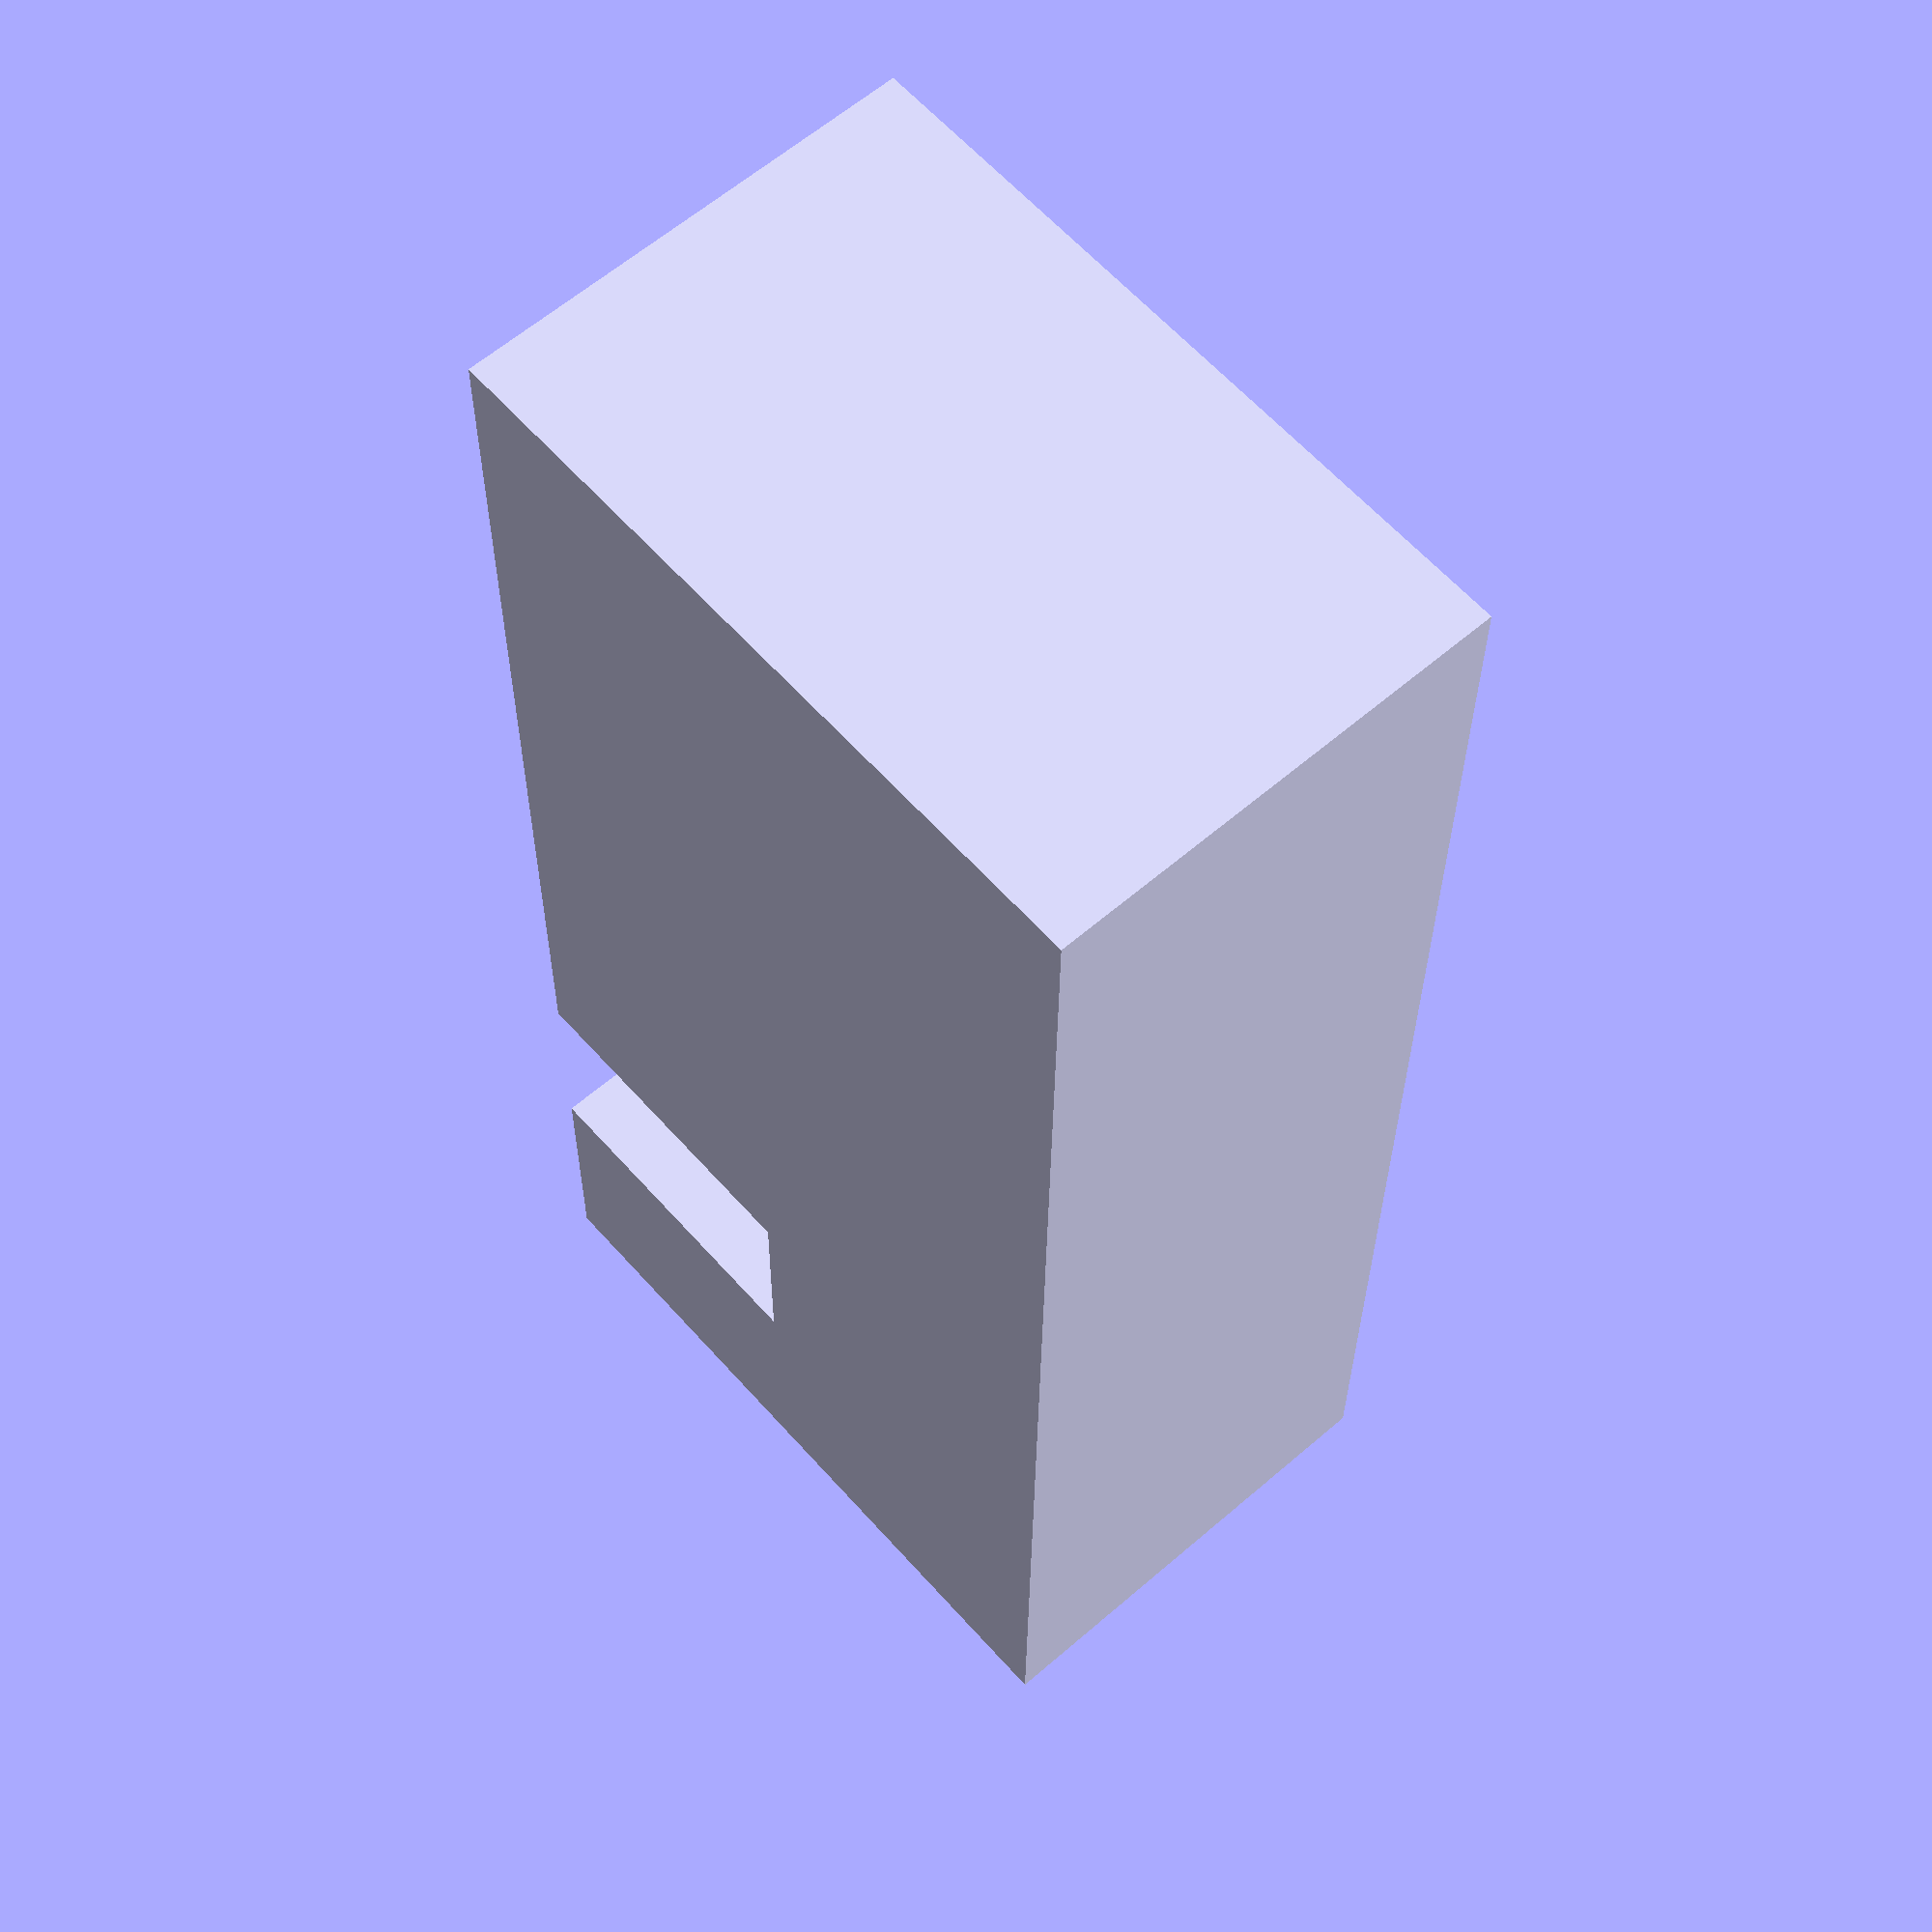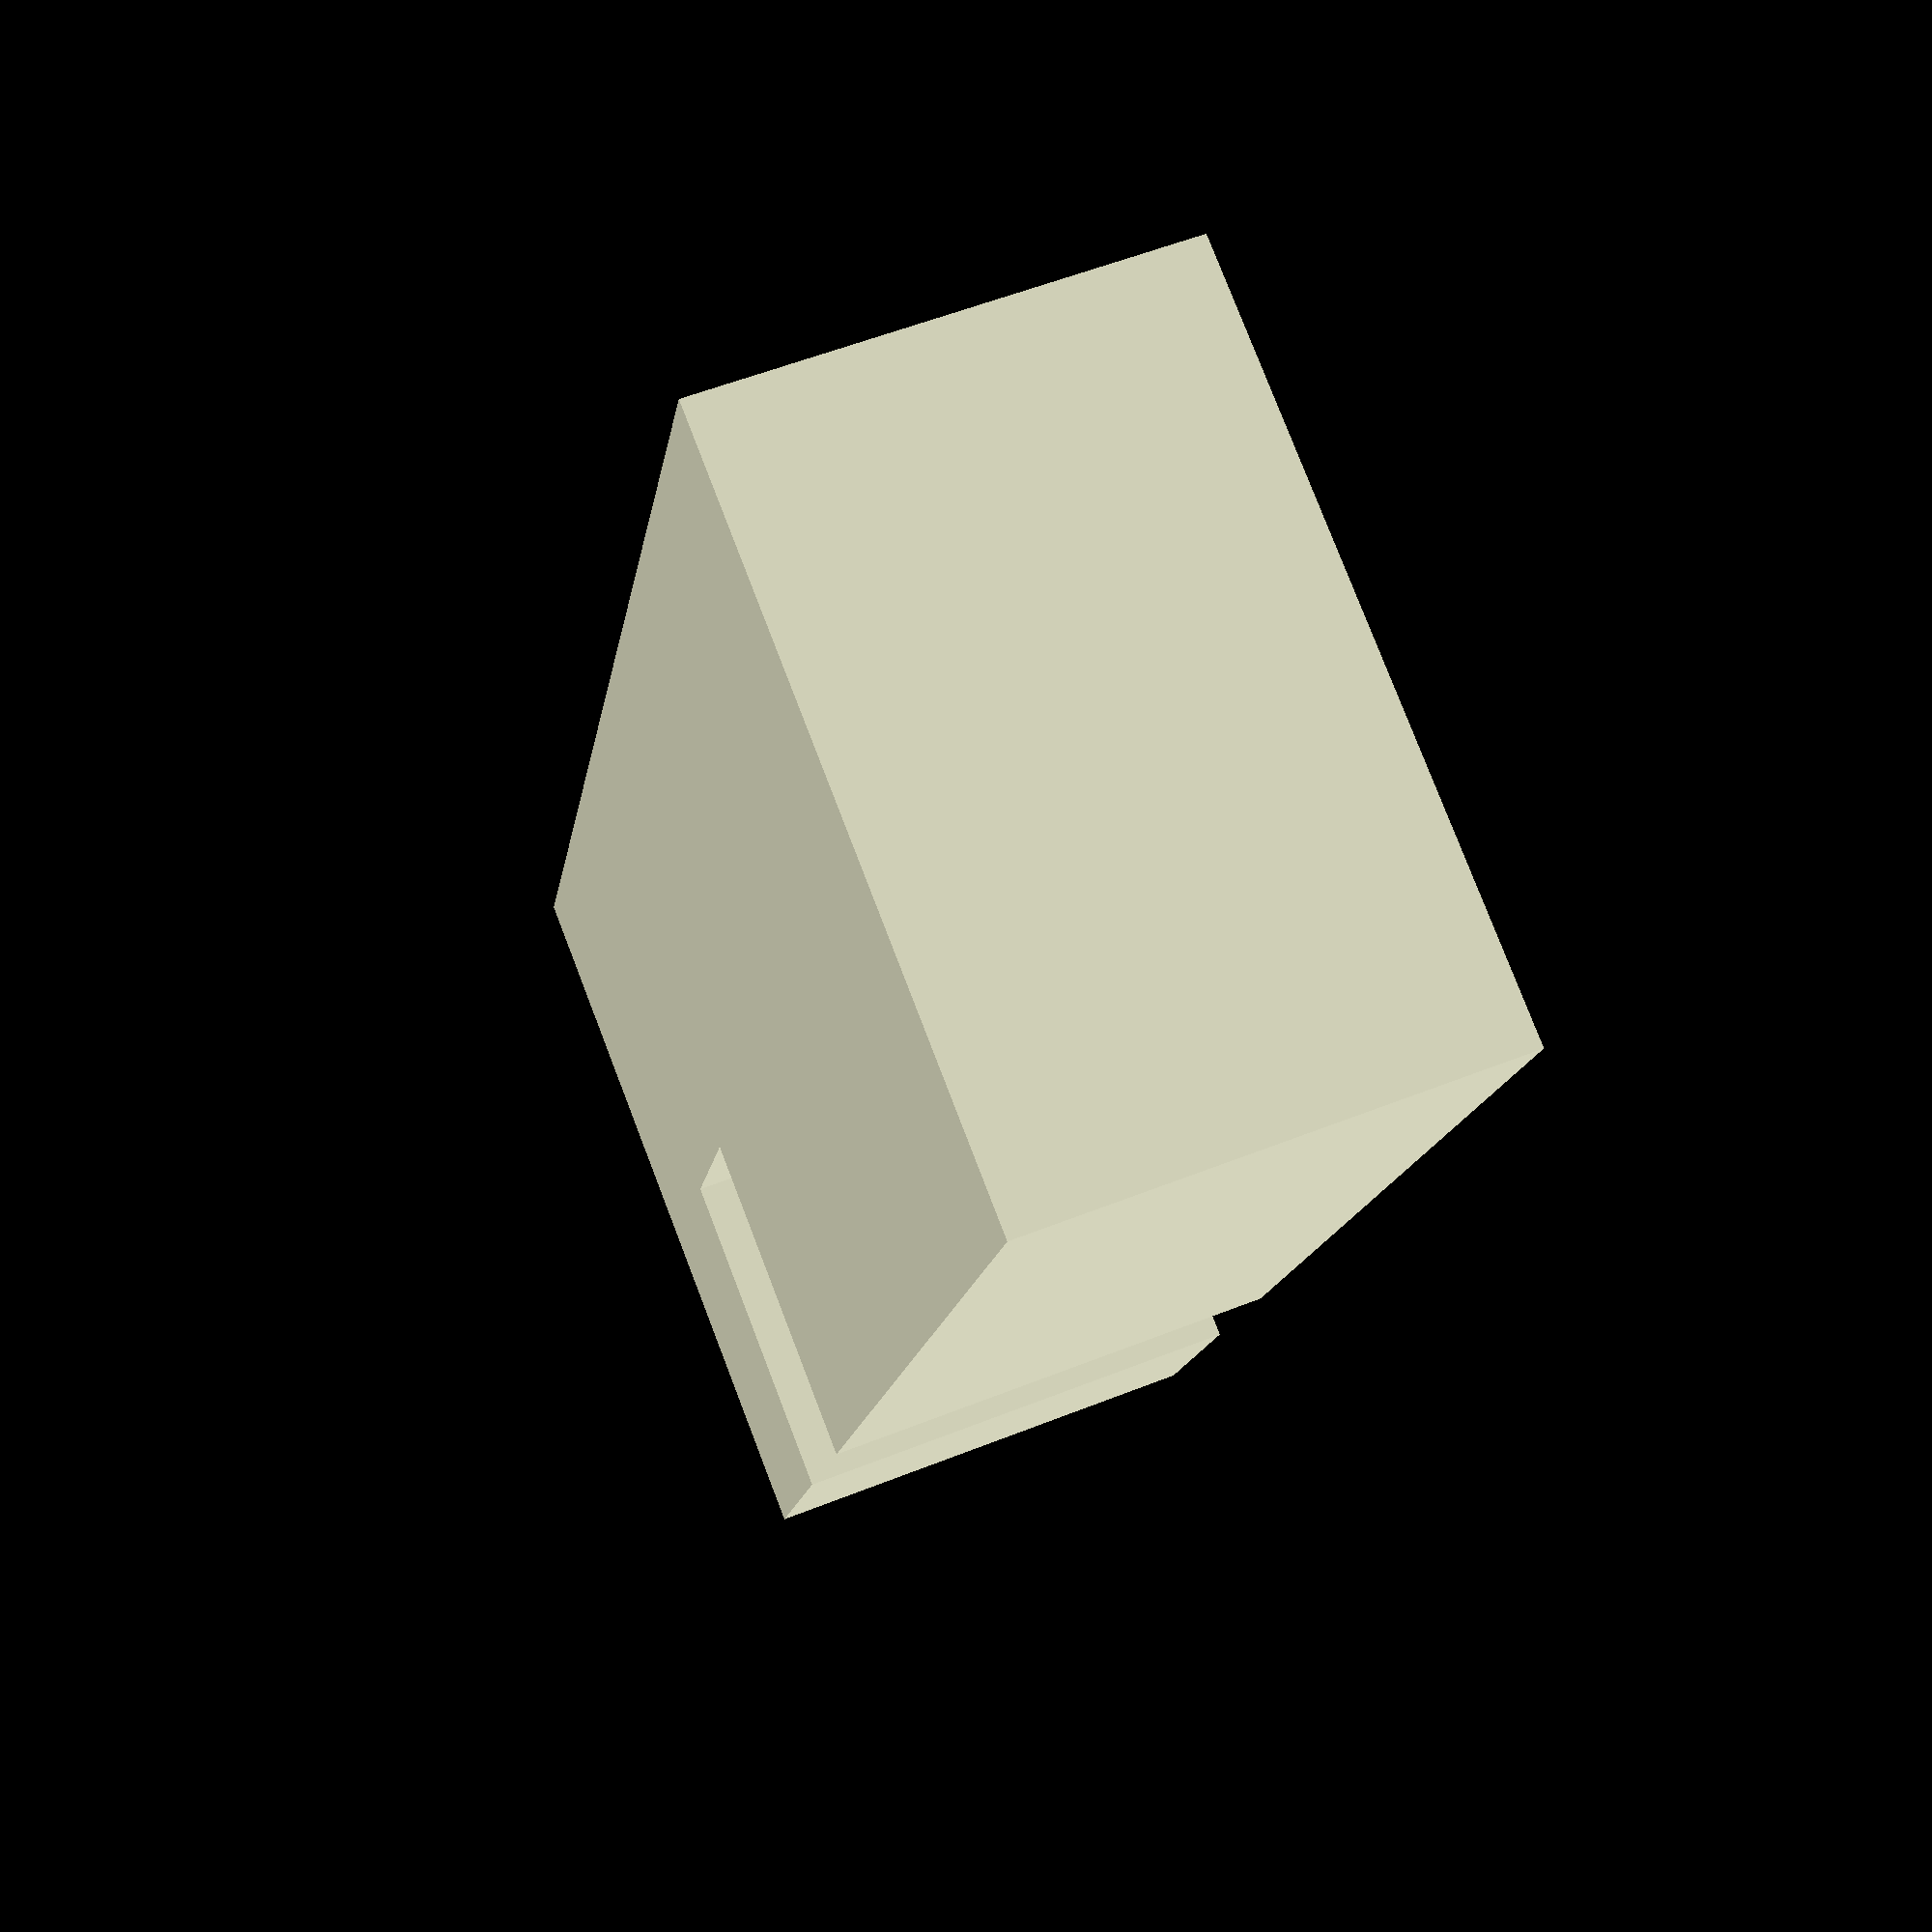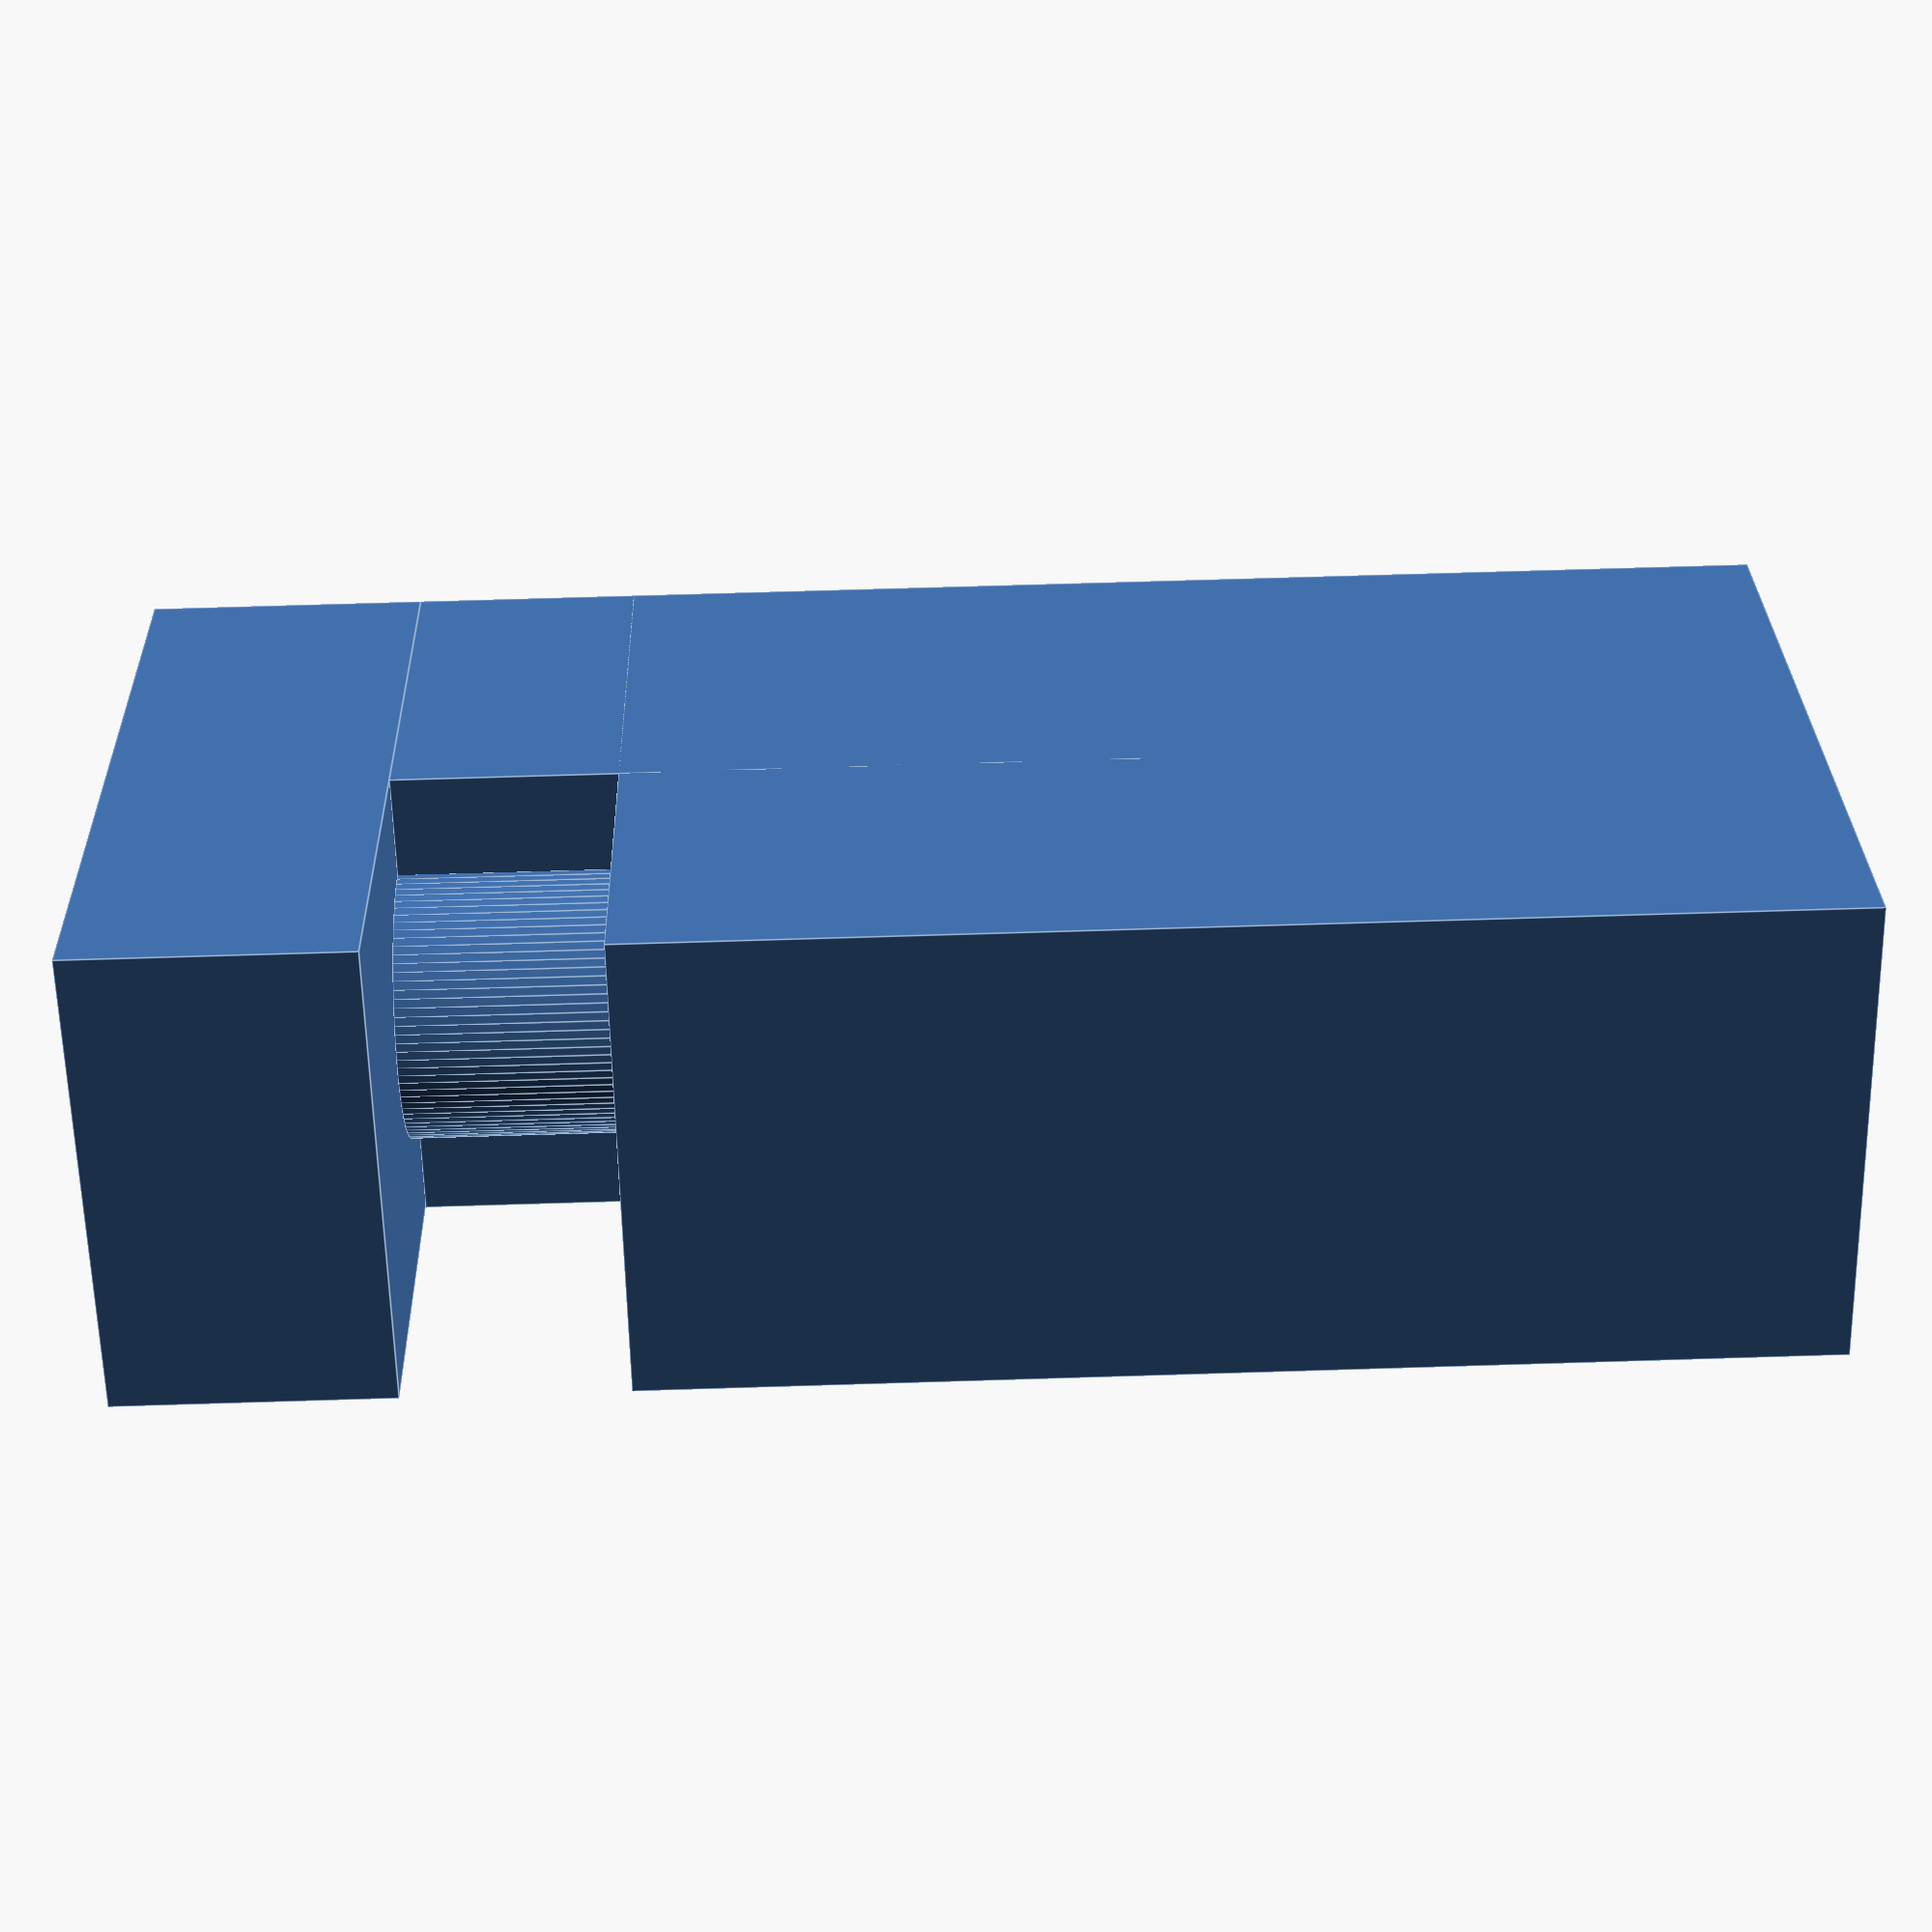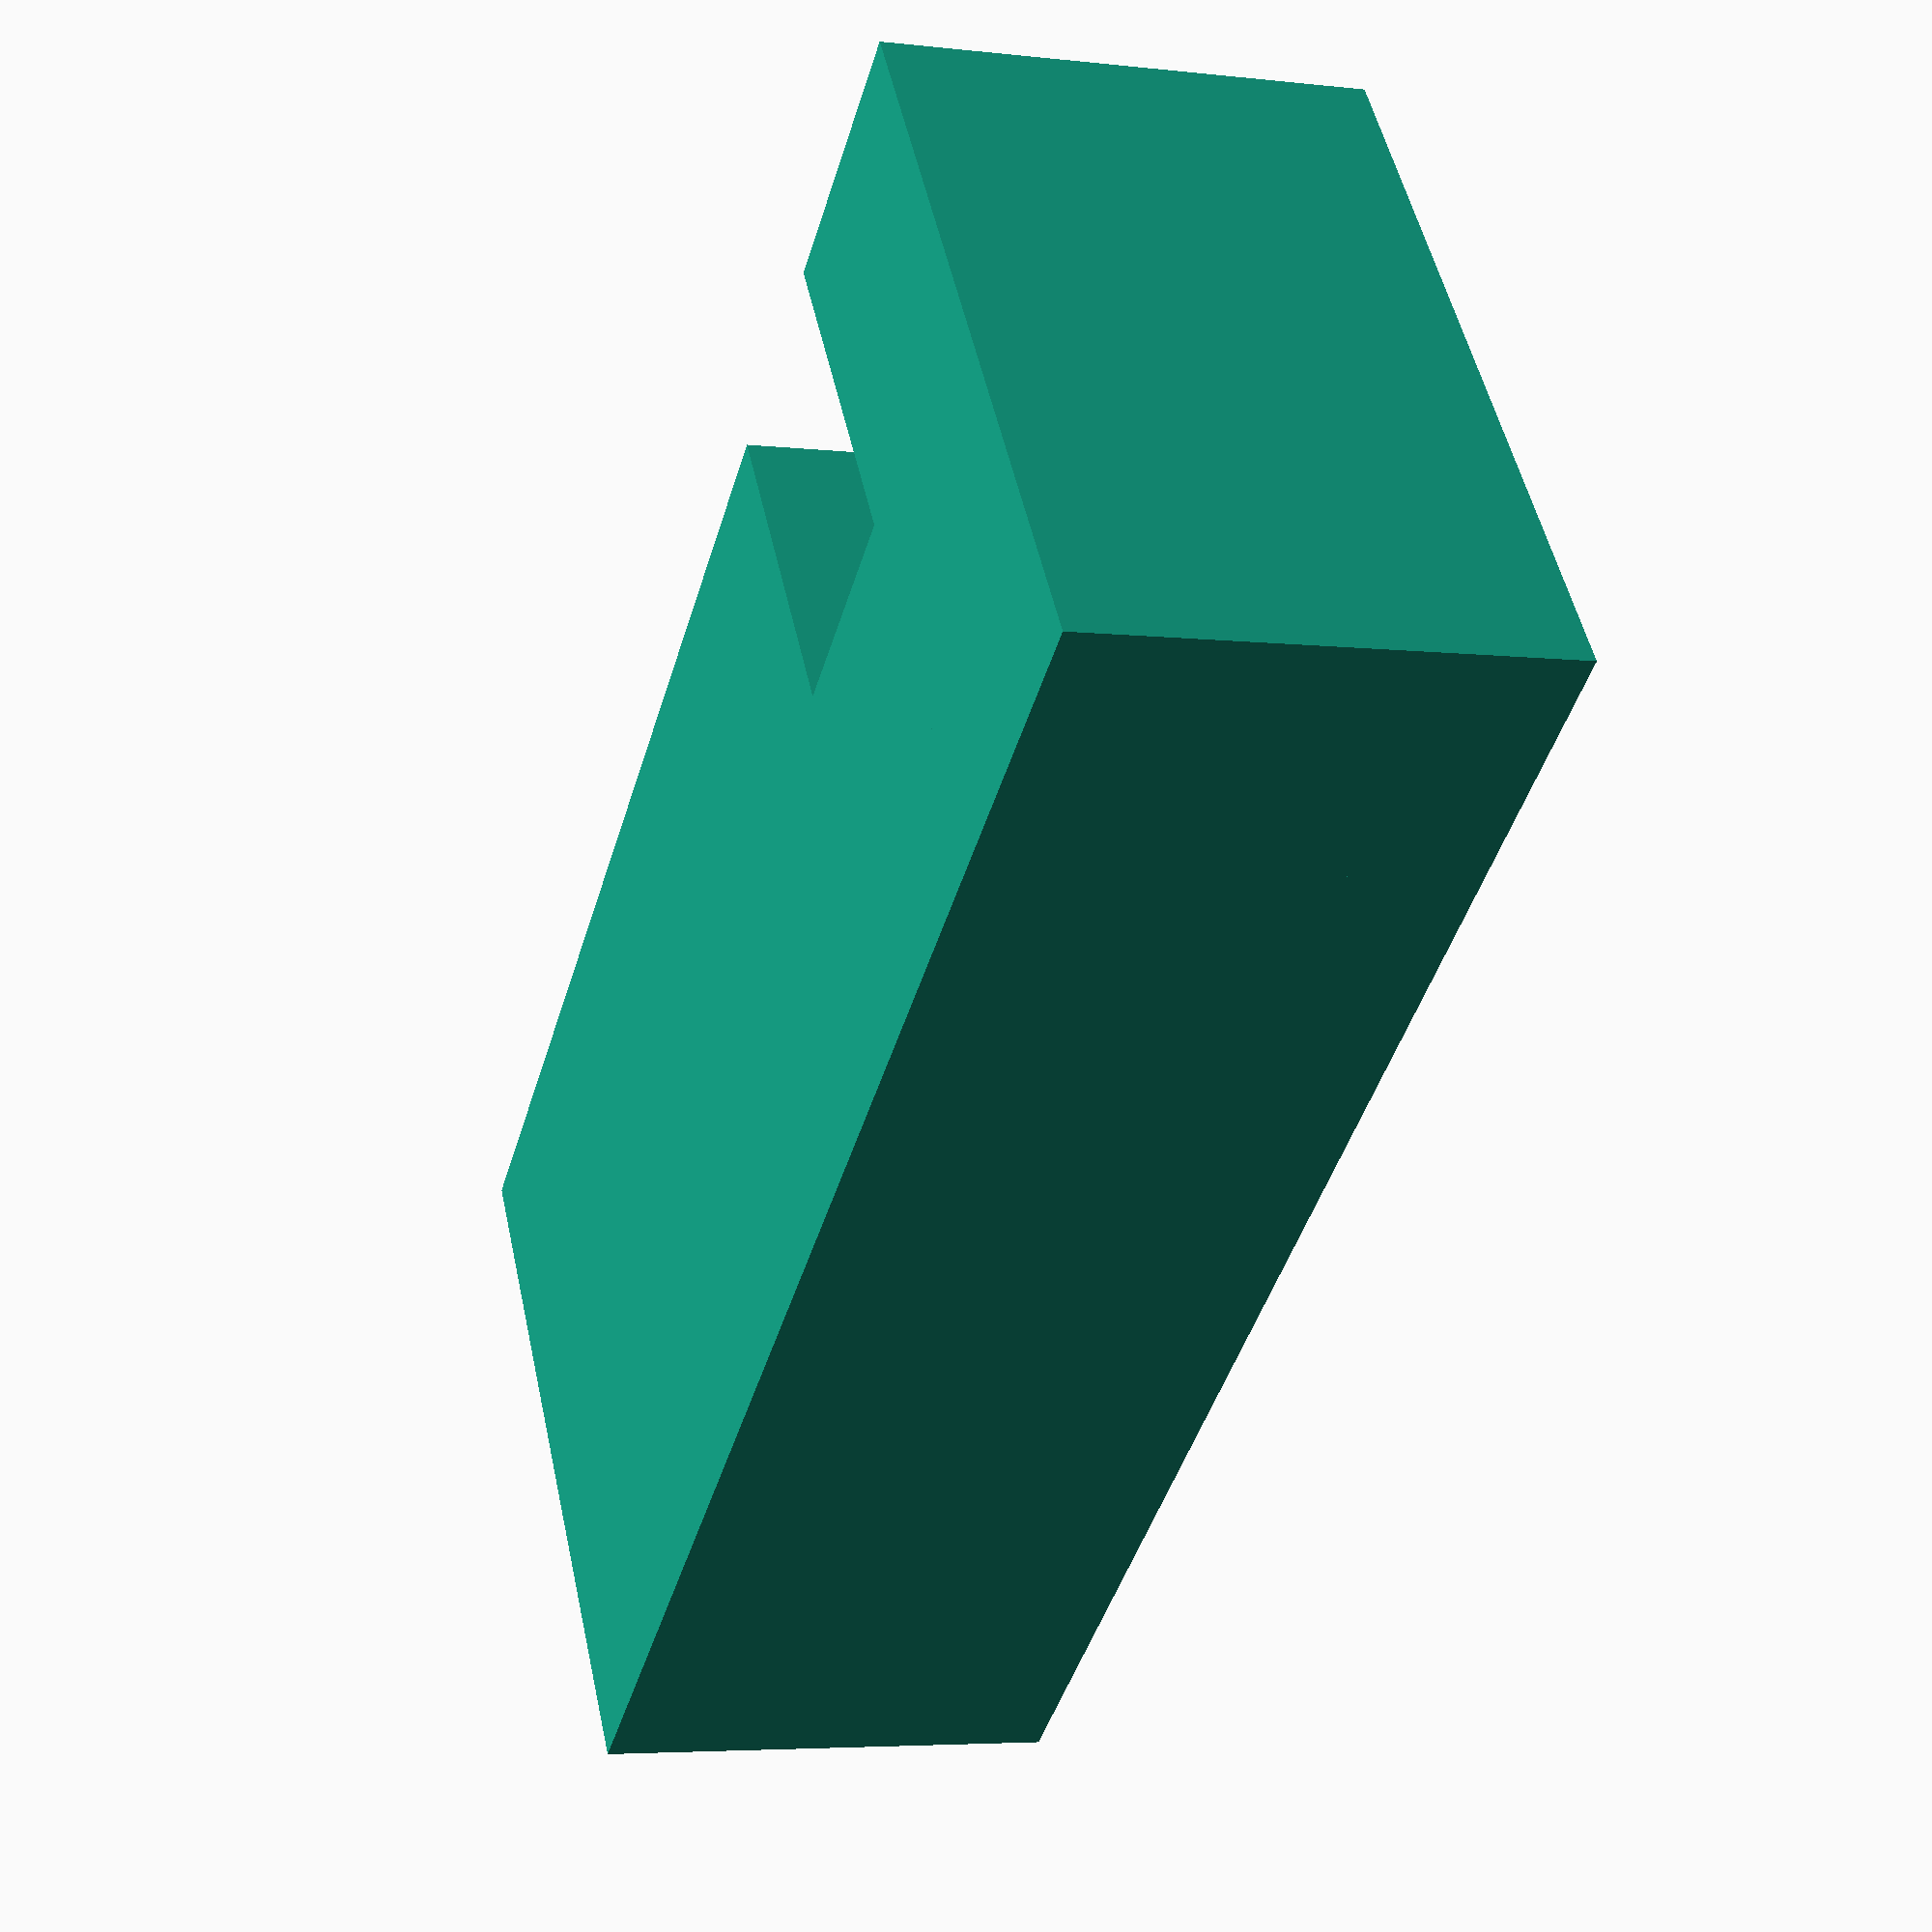
<openscad>
$fn = 100;
translate(v = [0, 0, -1])
{
  union()
  {
    translate(v = [1.5, 0, 0])
    {
      cylinder(h = 10, r = 1, center = true);
    }
    cube(size = [3, 3.5, 10], center = true);
    translate(v = [0, 0, -0.8])
    {
      translate(v = [1.25, 0, 0])
      {
        cube(size = [5.5, 3.5, 8.4], center = true);
      }
    }
    translate(v = [1.25, 0, 0])
    {
      translate(v = [0, 0, 6])
      {
        cube(size = [5.5, 3.5, 2], center = true);
      }
    }
  }
}

</openscad>
<views>
elev=209.0 azim=131.5 roll=0.4 proj=p view=wireframe
elev=14.3 azim=111.3 roll=171.7 proj=p view=wireframe
elev=113.1 azim=141.9 roll=91.8 proj=p view=edges
elev=223.5 azim=77.6 roll=195.9 proj=p view=solid
</views>
